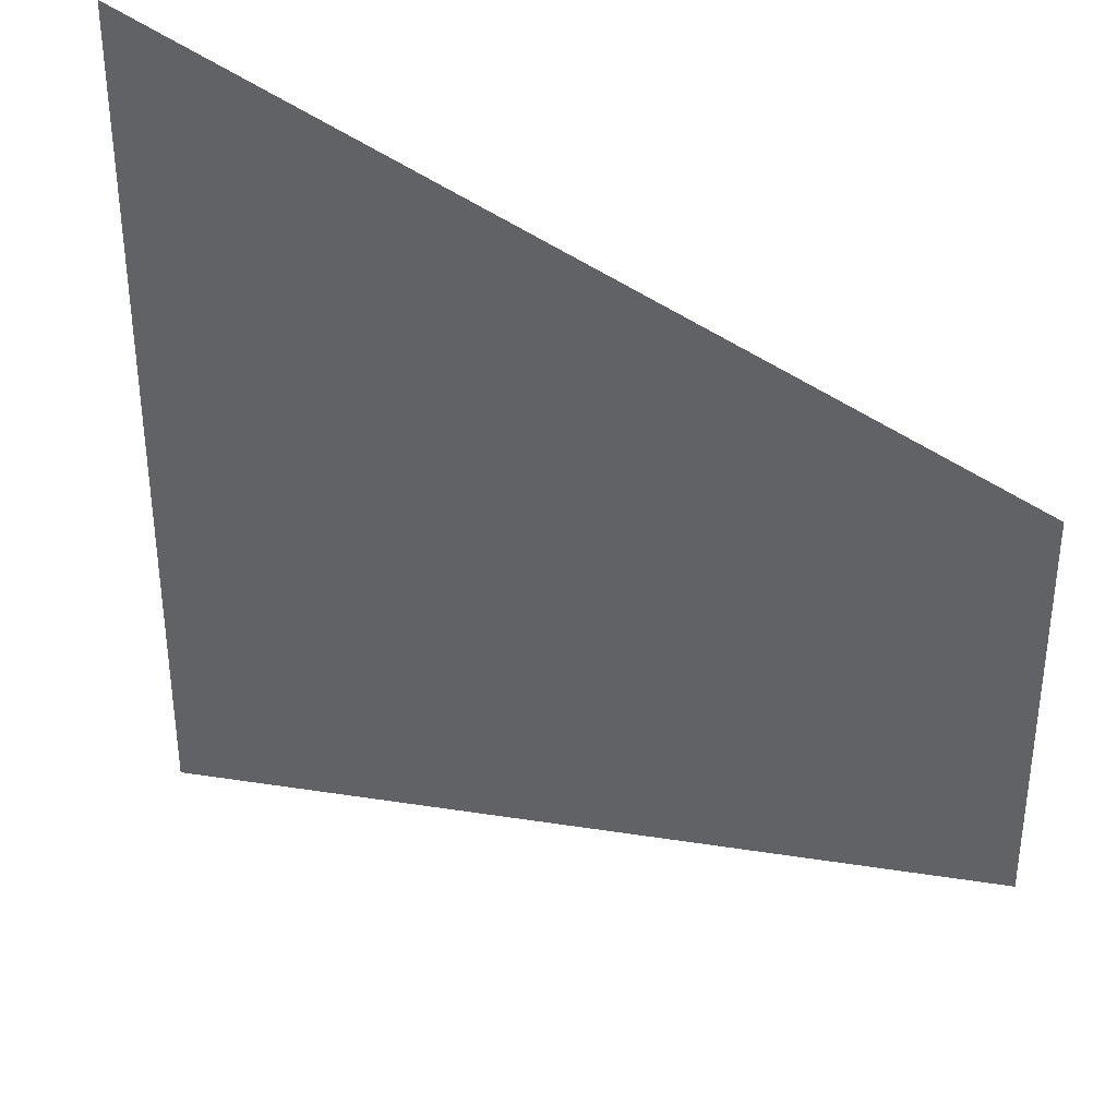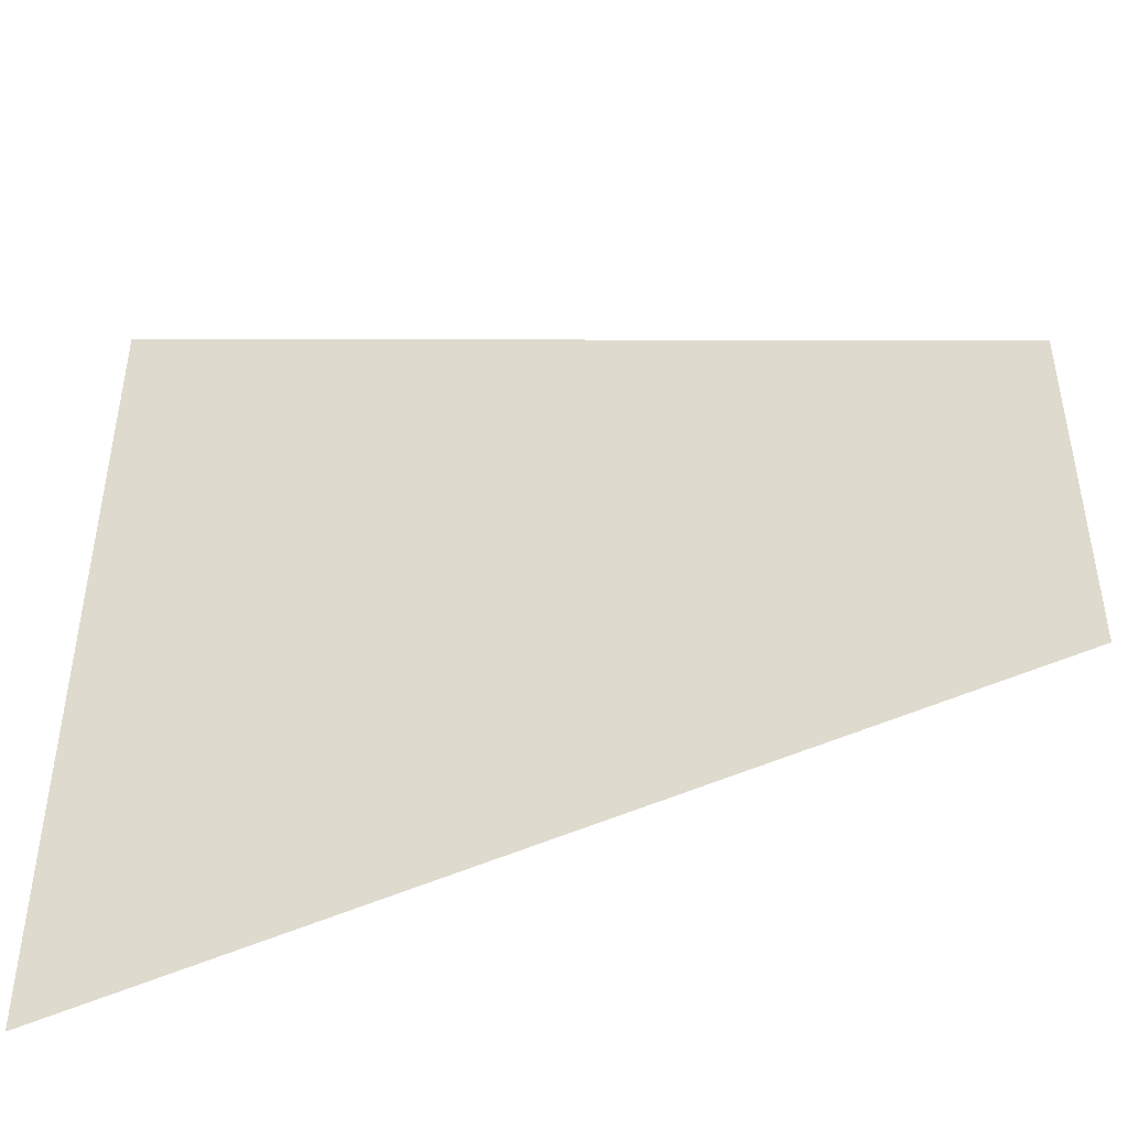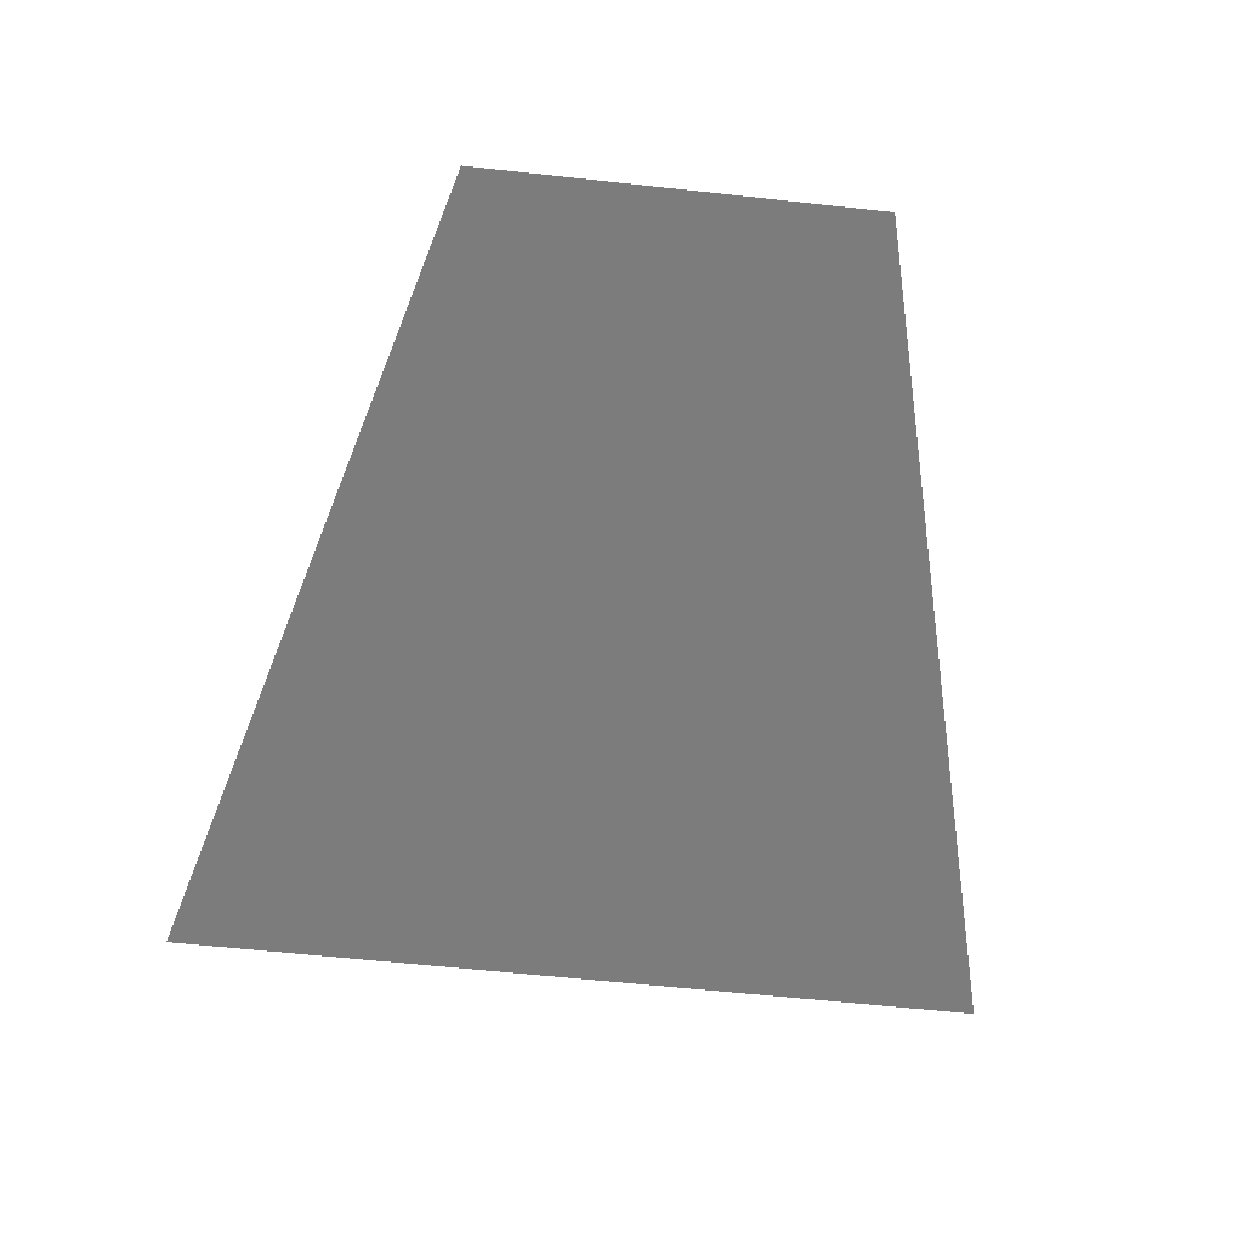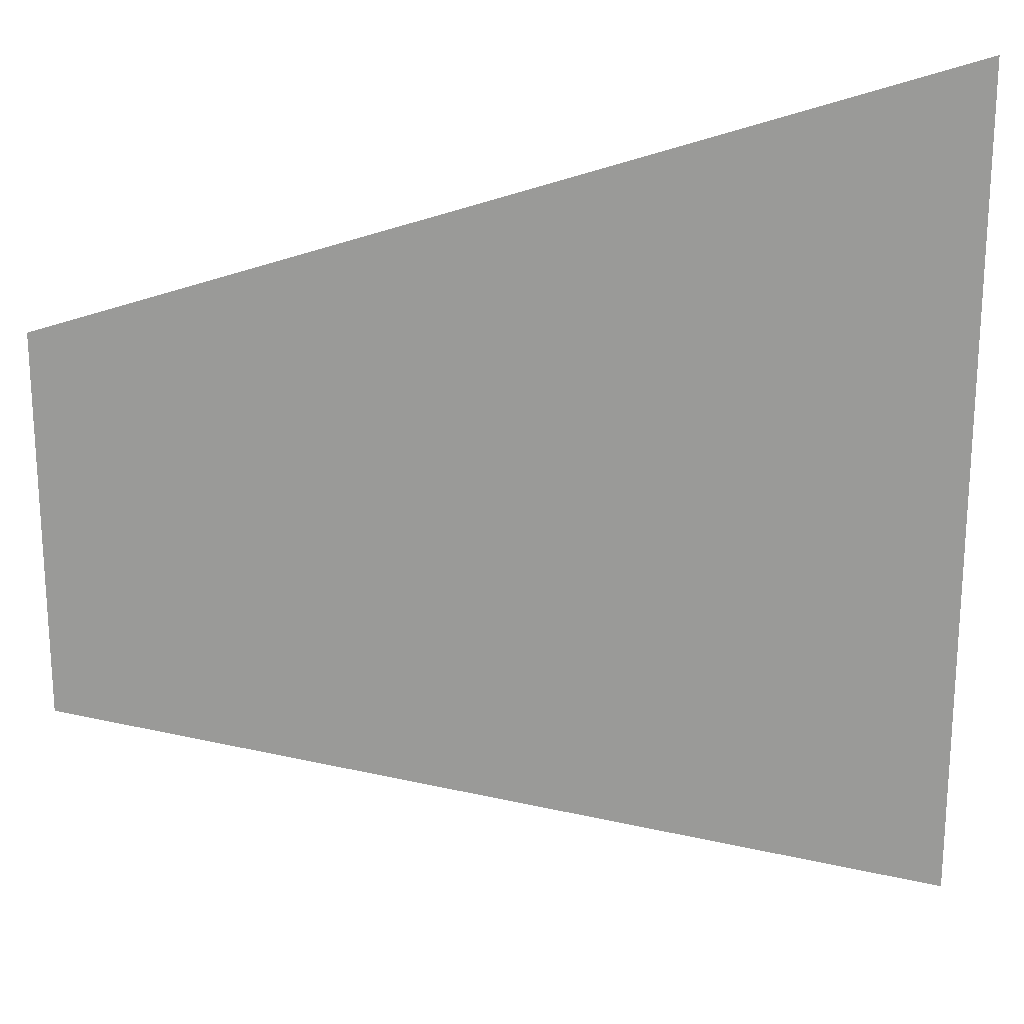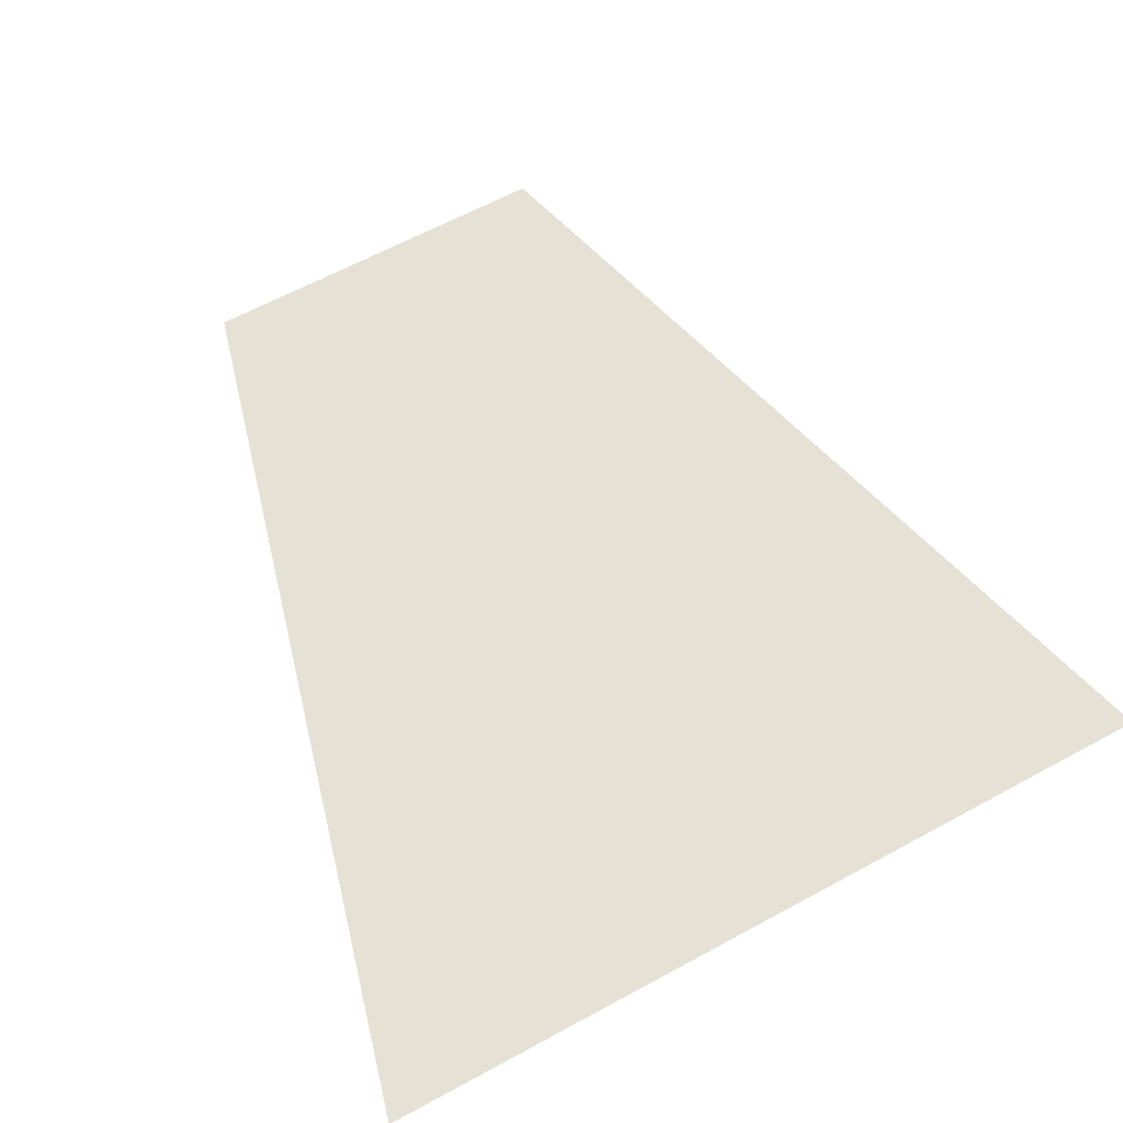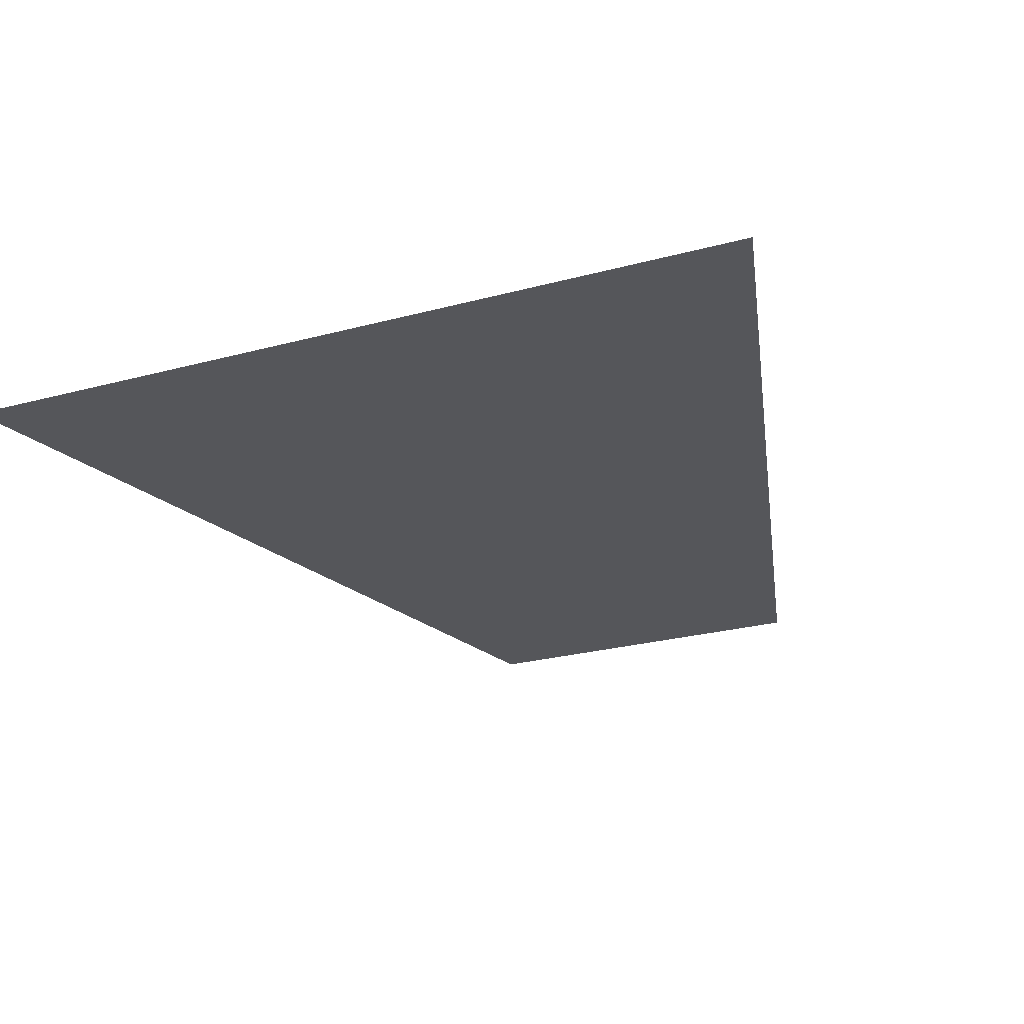
<metadata>
{"format":"obj","ext":"obj","renderer":"f3d","projection":"perspective","resolution":1024,"background":"white","views":[{"elev":36.2,"azim":-151.3,"up":"+Y"},{"elev":-46.7,"azim":-167.7,"up":"+Y"},{"elev":-58.8,"azim":-96.5,"up":"+Z"},{"elev":21.2,"azim":-5.1,"up":"+Y"},{"elev":64.3,"azim":61.4,"up":"+Z"},{"elev":-25.9,"azim":113.1,"up":"+Z"}]}
</metadata>
<code>
o SpheresBoxFloor_Cube.005
v -16.31 -7.008 -6.906
v -16.31 7.008 -6.906
v 16.31 -15.77 -6.906
v 16.31 15.77 -6.906
f 2 3 4
f 2 1 3

</code>
